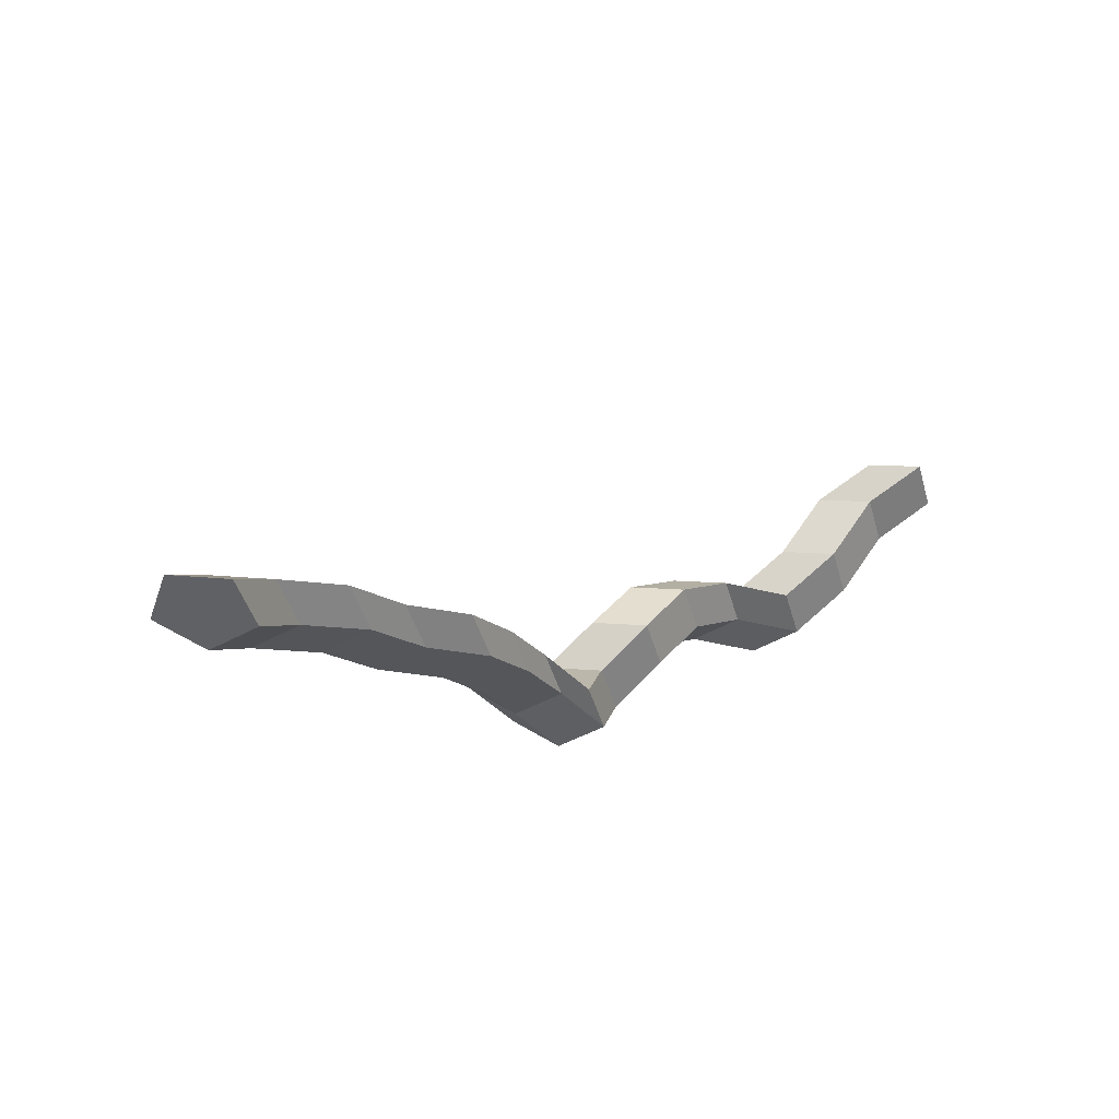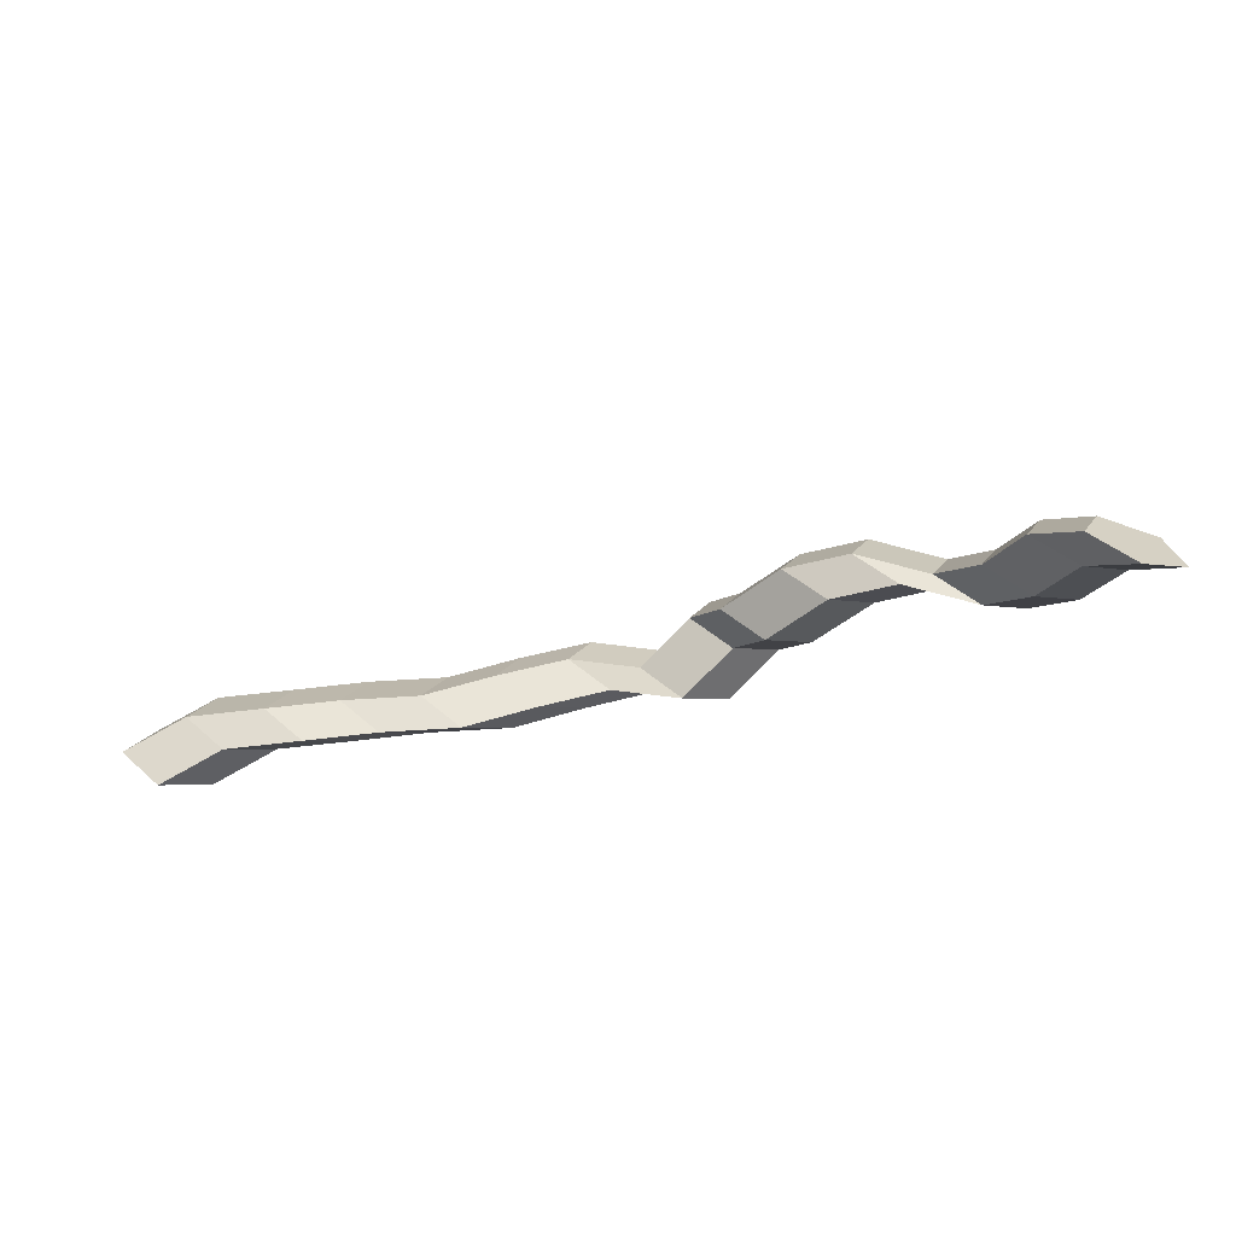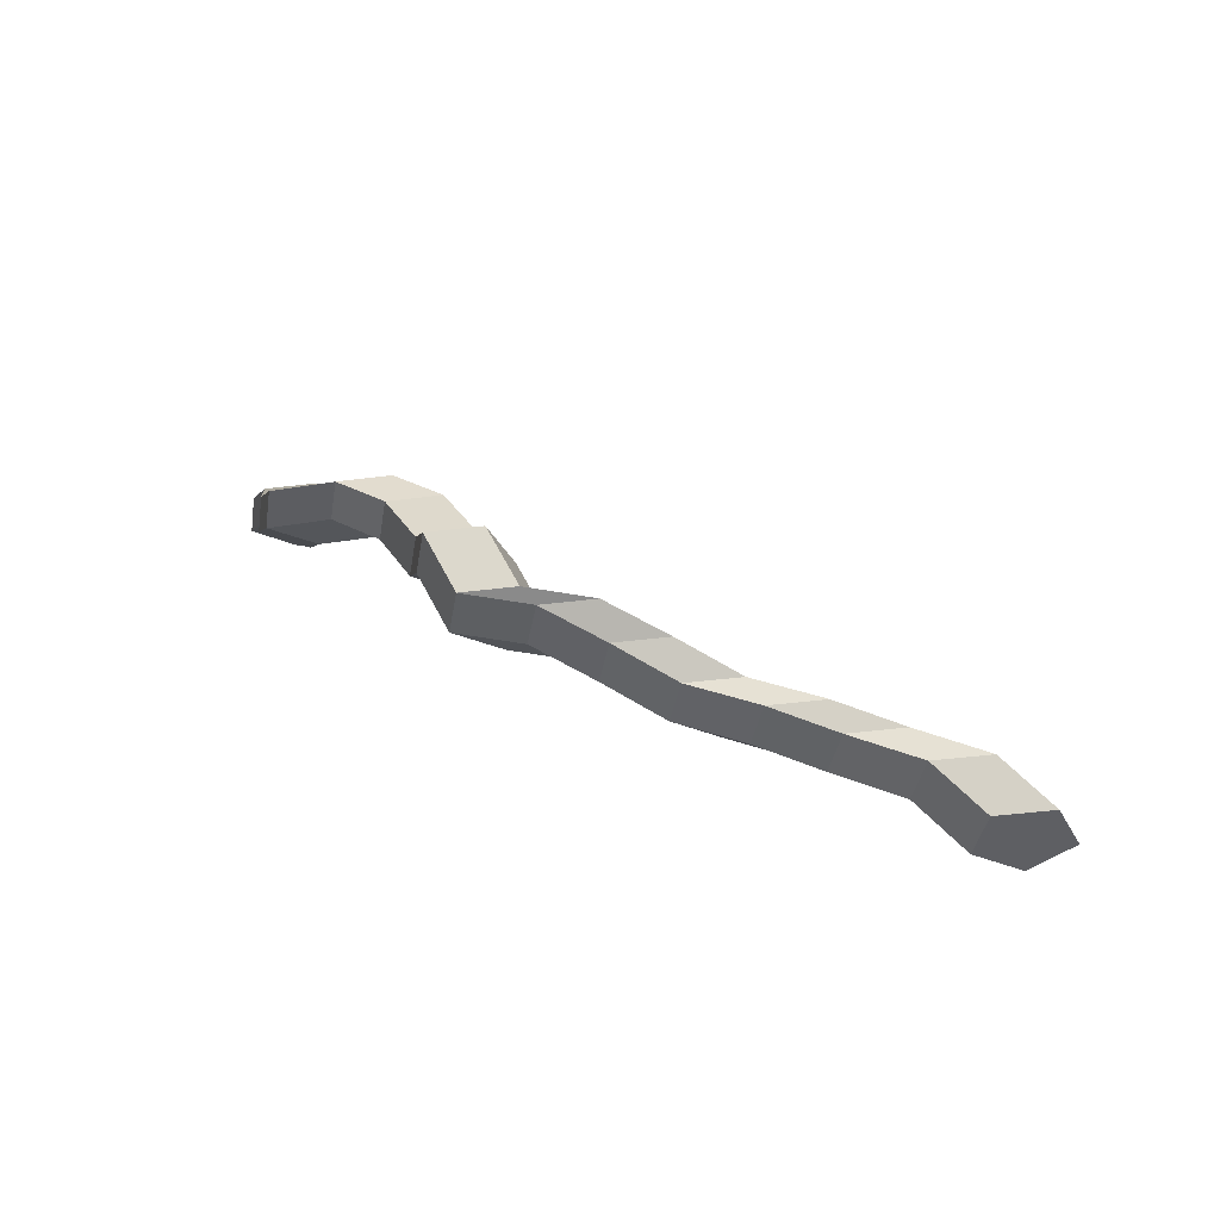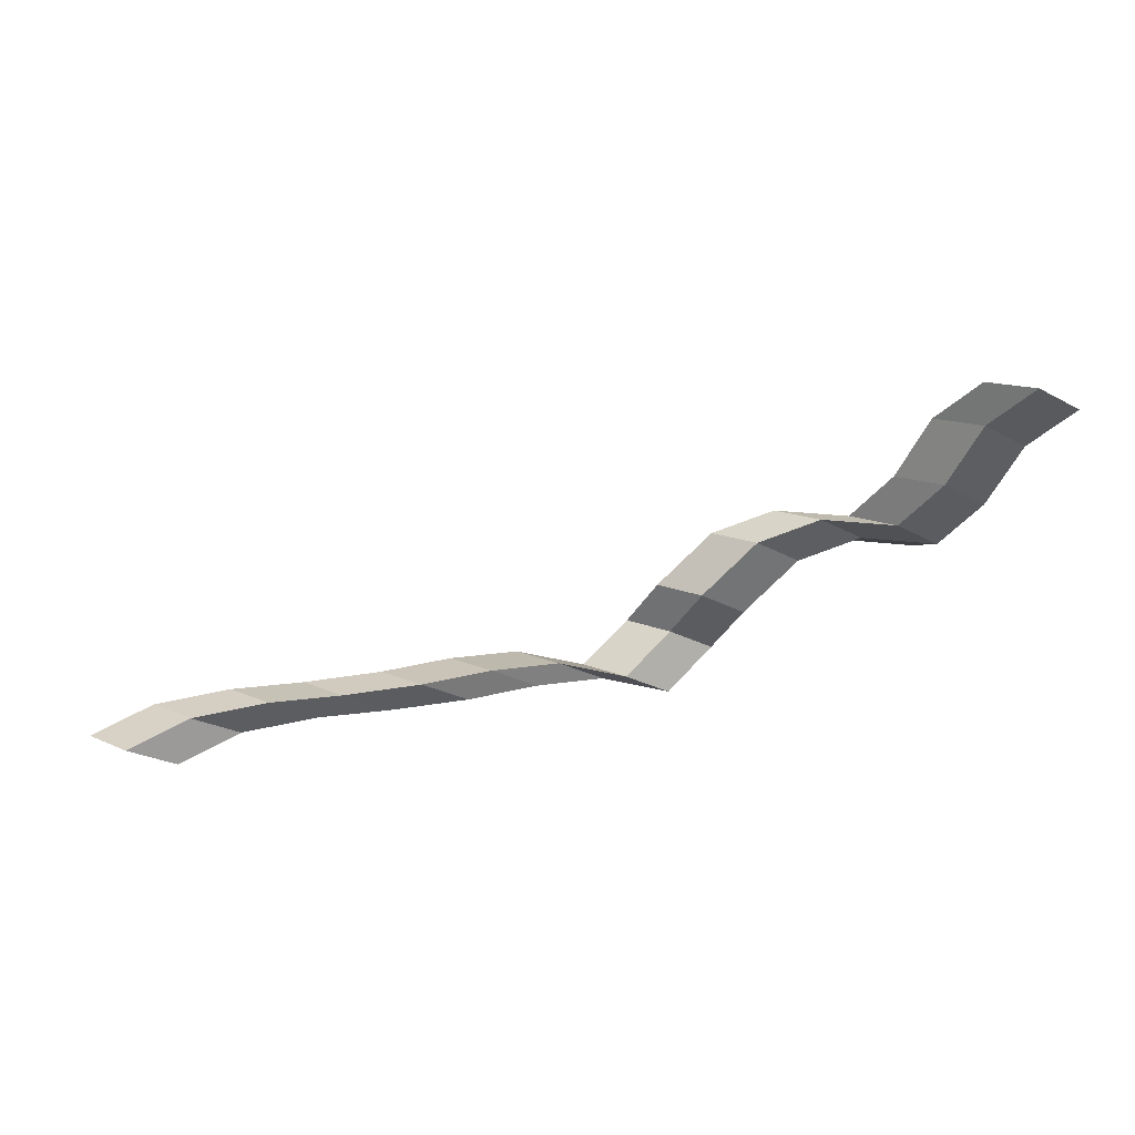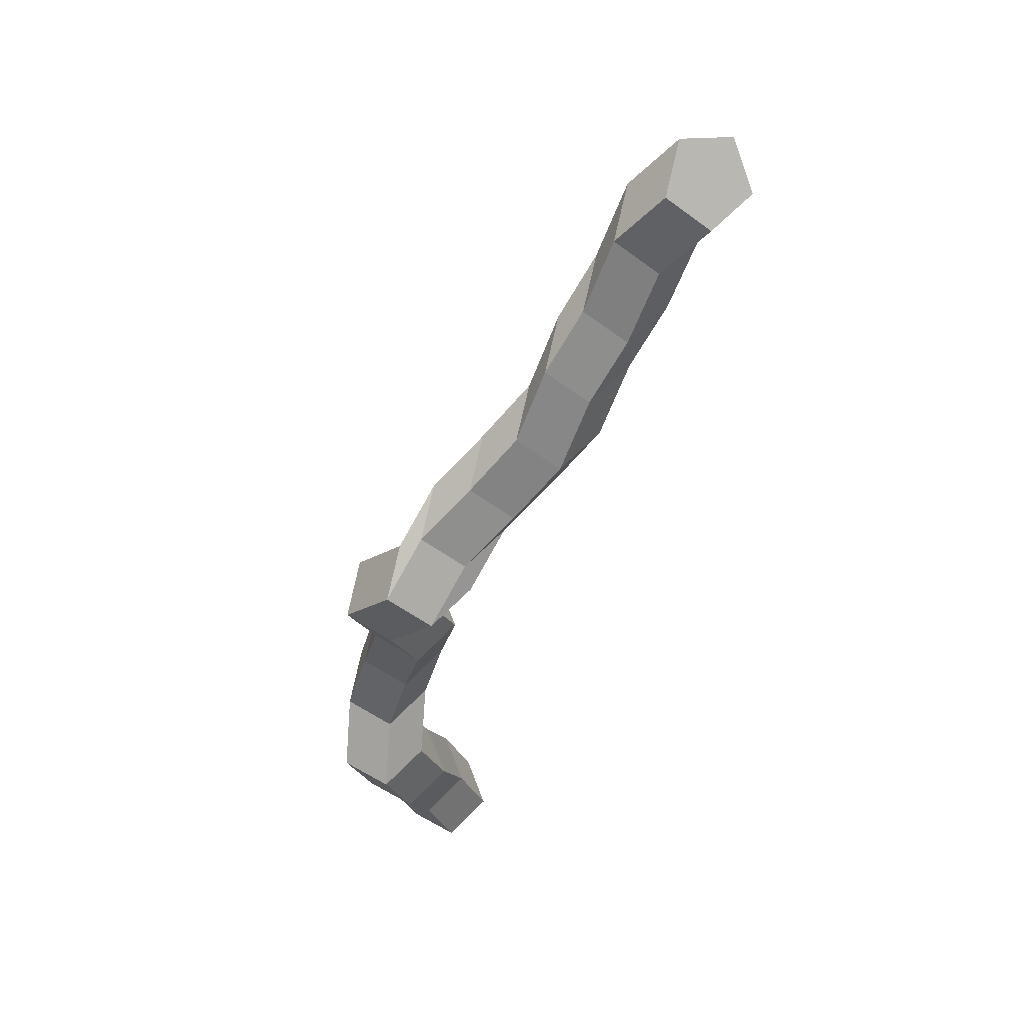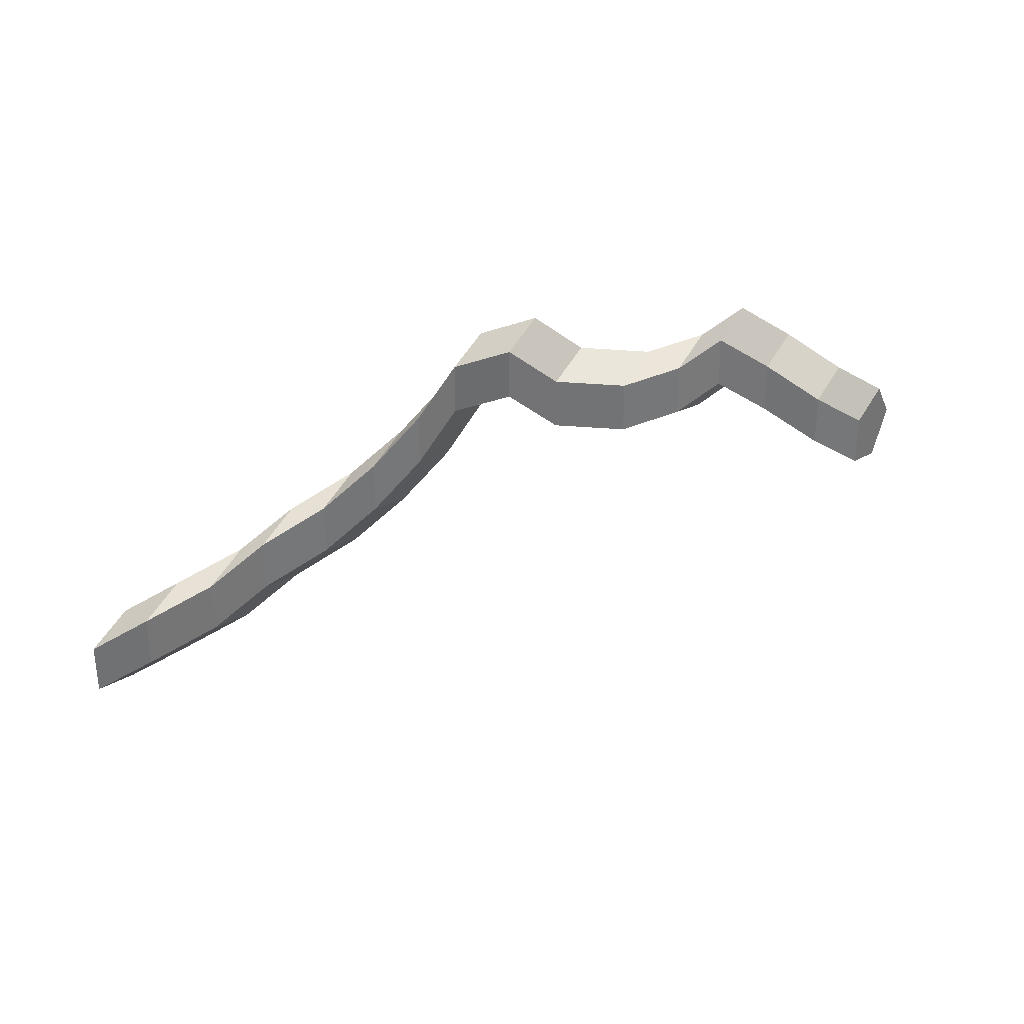
<metadata>
{"format":"obj","ext":"obj","renderer":"f3d","projection":"perspective","resolution":1024,"background":"white","views":[{"elev":-22.9,"azim":137.1,"up":"+Y"},{"elev":41.2,"azim":-177.7,"up":"+Y"},{"elev":35.3,"azim":18.3,"up":"+Z"},{"elev":12.1,"azim":177.9,"up":"+Y"},{"elev":-72.5,"azim":67.4,"up":"+Y"},{"elev":65.1,"azim":137.6,"up":"+Z"}]}
</metadata>
<code>
v -0.3864 -0.8914 2.559
v -0.3834 -0.894 2.57
v -0.3912 -0.8855 2.561
v -0.3942 -0.8828 2.55
v -0.3834 -0.894 2.57
v -0.3722 -0.8907 2.572
v -0.38 -0.8823 2.563
v -0.3912 -0.8855 2.561
v -0.3722 -0.8907 2.572
v -0.3683 -0.8861 2.562
v -0.3761 -0.8777 2.553
v -0.38 -0.8823 2.563
v -0.3683 -0.8861 2.562
v -0.377 -0.8864 2.554
v -0.3848 -0.878 2.545
v -0.3761 -0.8777 2.553
v -0.377 -0.8864 2.554
v -0.3864 -0.8914 2.559
v -0.3942 -0.8828 2.55
v -0.3848 -0.878 2.545
v -0.2074 -0.9519 2.559
v -0.1988 -0.9511 2.567
v -0.2029 -0.9552 2.577
v -0.2141 -0.9586 2.575
v -0.2168 -0.9565 2.564
v -0.3942 -0.8828 2.55
v -0.3912 -0.8855 2.561
v -0.38 -0.8823 2.563
v -0.3761 -0.8777 2.553
v -0.3848 -0.878 2.545
v -0.3804 -0.9042 2.566
v -0.3775 -0.9067 2.577
v -0.3834 -0.894 2.57
v -0.3864 -0.8914 2.559
v -0.3775 -0.9067 2.577
v -0.3663 -0.9034 2.579
v -0.3722 -0.8907 2.572
v -0.3834 -0.894 2.57
v -0.3663 -0.9034 2.579
v -0.3624 -0.8988 2.569
v -0.3683 -0.8861 2.562
v -0.3722 -0.8907 2.572
v -0.3624 -0.8988 2.569
v -0.371 -0.8993 2.561
v -0.377 -0.8864 2.554
v -0.3683 -0.8861 2.562
v -0.371 -0.8993 2.561
v -0.3804 -0.9042 2.566
v -0.3864 -0.8914 2.559
v -0.377 -0.8864 2.554
v -0.373 -0.914 2.574
v -0.3701 -0.9165 2.586
v -0.3775 -0.9067 2.577
v -0.3804 -0.9042 2.566
v -0.3701 -0.9165 2.586
v -0.359 -0.9131 2.587
v -0.3663 -0.9034 2.579
v -0.3775 -0.9067 2.577
v -0.359 -0.9131 2.587
v -0.355 -0.9085 2.577
v -0.3624 -0.8988 2.569
v -0.3663 -0.9034 2.579
v -0.355 -0.9085 2.577
v -0.3637 -0.9091 2.569
v -0.371 -0.8993 2.561
v -0.3624 -0.8988 2.569
v -0.3637 -0.9091 2.569
v -0.373 -0.914 2.574
v -0.3804 -0.9042 2.566
v -0.371 -0.8993 2.561
v -0.3581 -0.9136 2.579
v -0.3552 -0.9161 2.59
v -0.3701 -0.9165 2.586
v -0.373 -0.914 2.574
v -0.3552 -0.9161 2.59
v -0.344 -0.9127 2.592
v -0.359 -0.9131 2.587
v -0.3701 -0.9165 2.586
v -0.344 -0.9127 2.592
v -0.3401 -0.9081 2.582
v -0.355 -0.9085 2.577
v -0.359 -0.9131 2.587
v -0.3401 -0.9081 2.582
v -0.3487 -0.9087 2.574
v -0.3637 -0.9091 2.569
v -0.355 -0.9085 2.577
v -0.3487 -0.9087 2.574
v -0.3581 -0.9136 2.579
v -0.373 -0.914 2.574
v -0.3637 -0.9091 2.569
v -0.3451 -0.9185 2.58
v -0.3422 -0.921 2.591
v -0.3552 -0.9161 2.59
v -0.3581 -0.9136 2.579
v -0.3422 -0.921 2.591
v -0.3311 -0.9176 2.593
v -0.344 -0.9127 2.592
v -0.3552 -0.9161 2.59
v -0.3311 -0.9176 2.593
v -0.3271 -0.9131 2.583
v -0.3401 -0.9081 2.582
v -0.344 -0.9127 2.592
v -0.3271 -0.9131 2.583
v -0.3358 -0.9136 2.575
v -0.3487 -0.9087 2.574
v -0.3401 -0.9081 2.582
v -0.3358 -0.9136 2.575
v -0.3451 -0.9185 2.58
v -0.3581 -0.9136 2.579
v -0.3487 -0.9087 2.574
v -0.3339 -0.9297 2.581
v -0.331 -0.9321 2.592
v -0.3422 -0.921 2.591
v -0.3451 -0.9185 2.58
v -0.331 -0.9321 2.592
v -0.3199 -0.9287 2.594
v -0.3311 -0.9176 2.593
v -0.3422 -0.921 2.591
v -0.3199 -0.9287 2.594
v -0.3159 -0.9242 2.584
v -0.3271 -0.9131 2.583
v -0.3311 -0.9176 2.593
v -0.3159 -0.9242 2.584
v -0.3245 -0.9249 2.576
v -0.3358 -0.9136 2.575
v -0.3271 -0.9131 2.583
v -0.3245 -0.9249 2.576
v -0.3339 -0.9297 2.581
v -0.3451 -0.9185 2.58
v -0.3358 -0.9136 2.575
v -0.3281 -0.9393 2.589
v -0.3252 -0.9416 2.6
v -0.331 -0.9321 2.592
v -0.3339 -0.9297 2.581
v -0.3252 -0.9416 2.6
v -0.3141 -0.9383 2.602
v -0.3199 -0.9287 2.594
v -0.331 -0.9321 2.592
v -0.3141 -0.9383 2.602
v -0.31 -0.9339 2.592
v -0.3159 -0.9242 2.584
v -0.3199 -0.9287 2.594
v -0.31 -0.9339 2.592
v -0.3187 -0.9345 2.584
v -0.3245 -0.9249 2.576
v -0.3159 -0.9242 2.584
v -0.3187 -0.9345 2.584
v -0.3281 -0.9393 2.589
v -0.3339 -0.9297 2.581
v -0.3245 -0.9249 2.576
v -0.3184 -0.9475 2.583
v -0.3156 -0.9498 2.594
v -0.3252 -0.9416 2.6
v -0.3281 -0.9393 2.589
v -0.3156 -0.9498 2.594
v -0.3044 -0.9464 2.596
v -0.3141 -0.9383 2.602
v -0.3252 -0.9416 2.6
v -0.3044 -0.9464 2.596
v -0.3004 -0.942 2.586
v -0.31 -0.9339 2.592
v -0.3141 -0.9383 2.602
v -0.3004 -0.942 2.586
v -0.309 -0.9427 2.578
v -0.3187 -0.9345 2.584
v -0.31 -0.9339 2.592
v -0.309 -0.9427 2.578
v -0.3184 -0.9475 2.583
v -0.3281 -0.9393 2.589
v -0.3187 -0.9345 2.584
v -0.3043 -0.9439 2.581
v -0.3014 -0.9462 2.592
v -0.3156 -0.9498 2.594
v -0.3184 -0.9475 2.583
v -0.3014 -0.9462 2.592
v -0.2903 -0.9429 2.594
v -0.3044 -0.9464 2.596
v -0.3156 -0.9498 2.594
v -0.2903 -0.9429 2.594
v -0.2862 -0.9385 2.584
v -0.3004 -0.942 2.586
v -0.3044 -0.9464 2.596
v -0.2862 -0.9385 2.584
v -0.2949 -0.9391 2.576
v -0.309 -0.9427 2.578
v -0.3004 -0.942 2.586
v -0.2949 -0.9391 2.576
v -0.3043 -0.9439 2.581
v -0.3184 -0.9475 2.583
v -0.309 -0.9427 2.578
v -0.2902 -0.9438 2.576
v -0.2874 -0.9461 2.587
v -0.3014 -0.9462 2.592
v -0.3043 -0.9439 2.581
v -0.2874 -0.9461 2.587
v -0.2762 -0.9428 2.589
v -0.2903 -0.9429 2.594
v -0.3014 -0.9462 2.592
v -0.2762 -0.9428 2.589
v -0.2722 -0.9384 2.578
v -0.2862 -0.9385 2.584
v -0.2903 -0.9429 2.594
v -0.2722 -0.9384 2.578
v -0.2808 -0.9391 2.57
v -0.2949 -0.9391 2.576
v -0.2862 -0.9385 2.584
v -0.2808 -0.9391 2.57
v -0.2902 -0.9438 2.576
v -0.3043 -0.9439 2.581
v -0.2949 -0.9391 2.576
v -0.2759 -0.9454 2.571
v -0.2731 -0.9476 2.582
v -0.2874 -0.9461 2.587
v -0.2902 -0.9438 2.576
v -0.2731 -0.9476 2.582
v -0.262 -0.9443 2.584
v -0.2762 -0.9428 2.589
v -0.2874 -0.9461 2.587
v -0.262 -0.9443 2.584
v -0.2579 -0.94 2.574
v -0.2722 -0.9384 2.578
v -0.2762 -0.9428 2.589
v -0.2579 -0.94 2.574
v -0.2665 -0.9406 2.566
v -0.2808 -0.9391 2.57
v -0.2722 -0.9384 2.578
v -0.2665 -0.9406 2.566
v -0.2759 -0.9454 2.571
v -0.2902 -0.9438 2.576
v -0.2808 -0.9391 2.57
v -0.2598 -0.9476 2.571
v -0.257 -0.9498 2.582
v -0.2731 -0.9476 2.582
v -0.2759 -0.9454 2.571
v -0.257 -0.9498 2.582
v -0.2459 -0.9464 2.584
v -0.262 -0.9443 2.584
v -0.2731 -0.9476 2.582
v -0.2459 -0.9464 2.584
v -0.2418 -0.9421 2.574
v -0.2579 -0.94 2.574
v -0.262 -0.9443 2.584
v -0.2418 -0.9421 2.574
v -0.2504 -0.9428 2.566
v -0.2665 -0.9406 2.566
v -0.2579 -0.94 2.574
v -0.2504 -0.9428 2.566
v -0.2598 -0.9476 2.571
v -0.2759 -0.9454 2.571
v -0.2665 -0.9406 2.566
v -0.2451 -0.9484 2.569
v -0.2423 -0.9506 2.58
v -0.257 -0.9498 2.582
v -0.2598 -0.9476 2.571
v -0.2423 -0.9506 2.58
v -0.2311 -0.9472 2.582
v -0.2459 -0.9464 2.584
v -0.257 -0.9498 2.582
v -0.2311 -0.9472 2.582
v -0.227 -0.9429 2.572
v -0.2418 -0.9421 2.574
v -0.2459 -0.9464 2.584
v -0.227 -0.9429 2.572
v -0.2356 -0.9437 2.564
v -0.2504 -0.9428 2.566
v -0.2418 -0.9421 2.574
v -0.2356 -0.9437 2.564
v -0.2451 -0.9484 2.569
v -0.2598 -0.9476 2.571
v -0.2504 -0.9428 2.566
v -0.2292 -0.9515 2.569
v -0.2264 -0.9536 2.581
v -0.2423 -0.9506 2.58
v -0.2451 -0.9484 2.569
v -0.2264 -0.9536 2.581
v -0.2153 -0.9503 2.582
v -0.2311 -0.9472 2.582
v -0.2423 -0.9506 2.58
v -0.2153 -0.9503 2.582
v -0.2112 -0.9461 2.572
v -0.227 -0.9429 2.572
v -0.2311 -0.9472 2.582
v -0.2112 -0.9461 2.572
v -0.2197 -0.9468 2.564
v -0.2356 -0.9437 2.564
v -0.227 -0.9429 2.572
v -0.2197 -0.9468 2.564
v -0.2292 -0.9515 2.569
v -0.2451 -0.9484 2.569
v -0.2356 -0.9437 2.564
v -0.2168 -0.9565 2.564
v -0.2141 -0.9586 2.575
v -0.2264 -0.9536 2.581
v -0.2292 -0.9515 2.569
v -0.2141 -0.9586 2.575
v -0.2029 -0.9552 2.577
v -0.2153 -0.9503 2.582
v -0.2264 -0.9536 2.581
v -0.2029 -0.9552 2.577
v -0.1988 -0.9511 2.567
v -0.2112 -0.9461 2.572
v -0.2153 -0.9503 2.582
v -0.1988 -0.9511 2.567
v -0.2074 -0.9519 2.559
v -0.2197 -0.9468 2.564
v -0.2112 -0.9461 2.572
v -0.2074 -0.9519 2.559
v -0.2168 -0.9565 2.564
v -0.2292 -0.9515 2.569
v -0.2197 -0.9468 2.564
f 1 2 3
f 1 3 4
f 5 6 7
f 5 7 8
f 9 10 11
f 9 11 12
f 13 14 15
f 13 15 16
f 17 18 19
f 17 19 20
f 21 22 23
f 21 23 24
f 21 24 25
f 26 27 28
f 26 28 29
f 26 29 30
f 31 32 33
f 31 33 34
f 35 36 37
f 35 37 38
f 39 40 41
f 39 41 42
f 43 44 45
f 43 45 46
f 47 48 49
f 47 49 50
f 51 52 53
f 51 53 54
f 55 56 57
f 55 57 58
f 59 60 61
f 59 61 62
f 63 64 65
f 63 65 66
f 67 68 69
f 67 69 70
f 71 72 73
f 71 73 74
f 75 76 77
f 75 77 78
f 79 80 81
f 79 81 82
f 83 84 85
f 83 85 86
f 87 88 89
f 87 89 90
f 91 92 93
f 91 93 94
f 95 96 97
f 95 97 98
f 99 100 101
f 99 101 102
f 103 104 105
f 103 105 106
f 107 108 109
f 107 109 110
f 111 112 113
f 111 113 114
f 115 116 117
f 115 117 118
f 119 120 121
f 119 121 122
f 123 124 125
f 123 125 126
f 127 128 129
f 127 129 130
f 131 132 133
f 131 133 134
f 135 136 137
f 135 137 138
f 139 140 141
f 139 141 142
f 143 144 145
f 143 145 146
f 147 148 149
f 147 149 150
f 151 152 153
f 151 153 154
f 155 156 157
f 155 157 158
f 159 160 161
f 159 161 162
f 163 164 165
f 163 165 166
f 167 168 169
f 167 169 170
f 171 172 173
f 171 173 174
f 175 176 177
f 175 177 178
f 179 180 181
f 179 181 182
f 183 184 185
f 183 185 186
f 187 188 189
f 187 189 190
f 191 192 193
f 191 193 194
f 195 196 197
f 195 197 198
f 199 200 201
f 199 201 202
f 203 204 205
f 203 205 206
f 207 208 209
f 207 209 210
f 211 212 213
f 211 213 214
f 215 216 217
f 215 217 218
f 219 220 221
f 219 221 222
f 223 224 225
f 223 225 226
f 227 228 229
f 227 229 230
f 231 232 233
f 231 233 234
f 235 236 237
f 235 237 238
f 239 240 241
f 239 241 242
f 243 244 245
f 243 245 246
f 247 248 249
f 247 249 250
f 251 252 253
f 251 253 254
f 255 256 257
f 255 257 258
f 259 260 261
f 259 261 262
f 263 264 265
f 263 265 266
f 267 268 269
f 267 269 270
f 271 272 273
f 271 273 274
f 275 276 277
f 275 277 278
f 279 280 281
f 279 281 282
f 283 284 285
f 283 285 286
f 287 288 289
f 287 289 290
f 291 292 293
f 291 293 294
f 295 296 297
f 295 297 298
f 299 300 301
f 299 301 302
f 303 304 305
f 303 305 306
f 307 308 309
f 307 309 310

</code>
